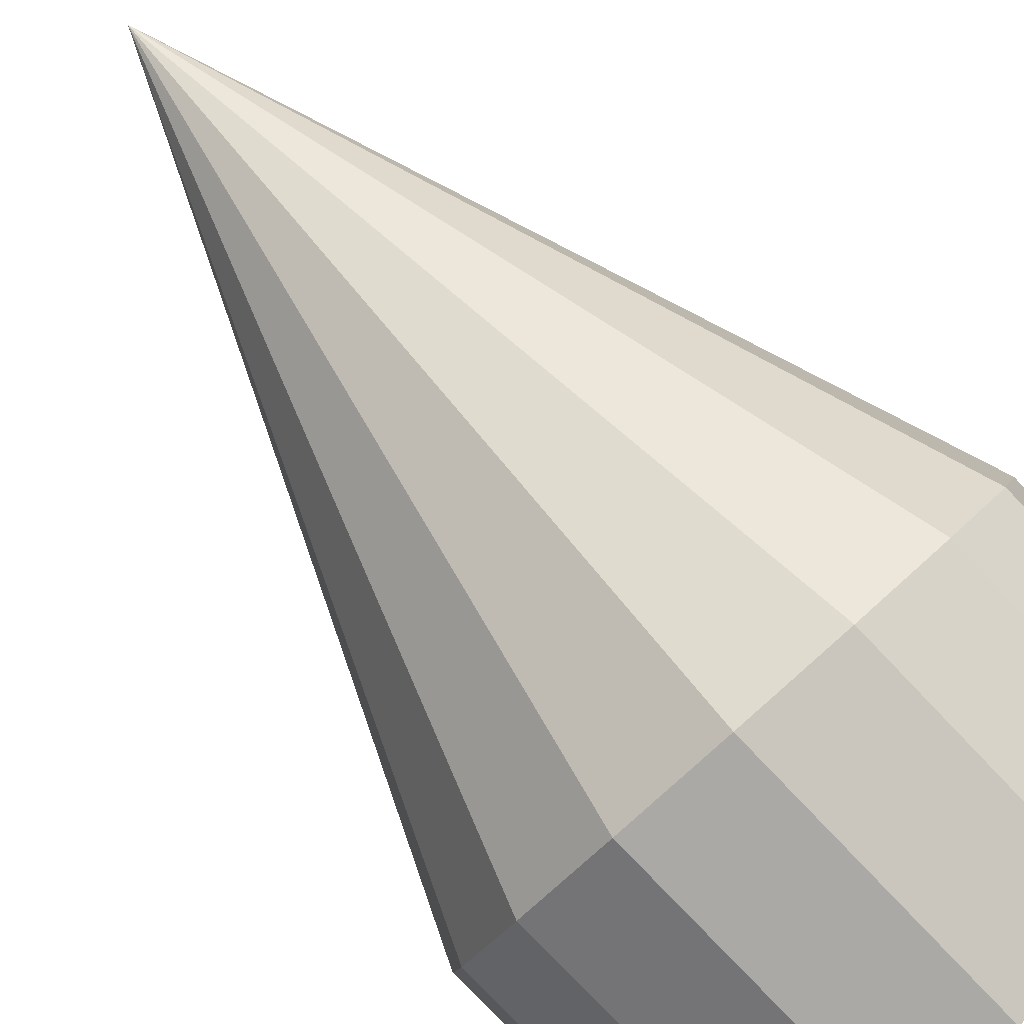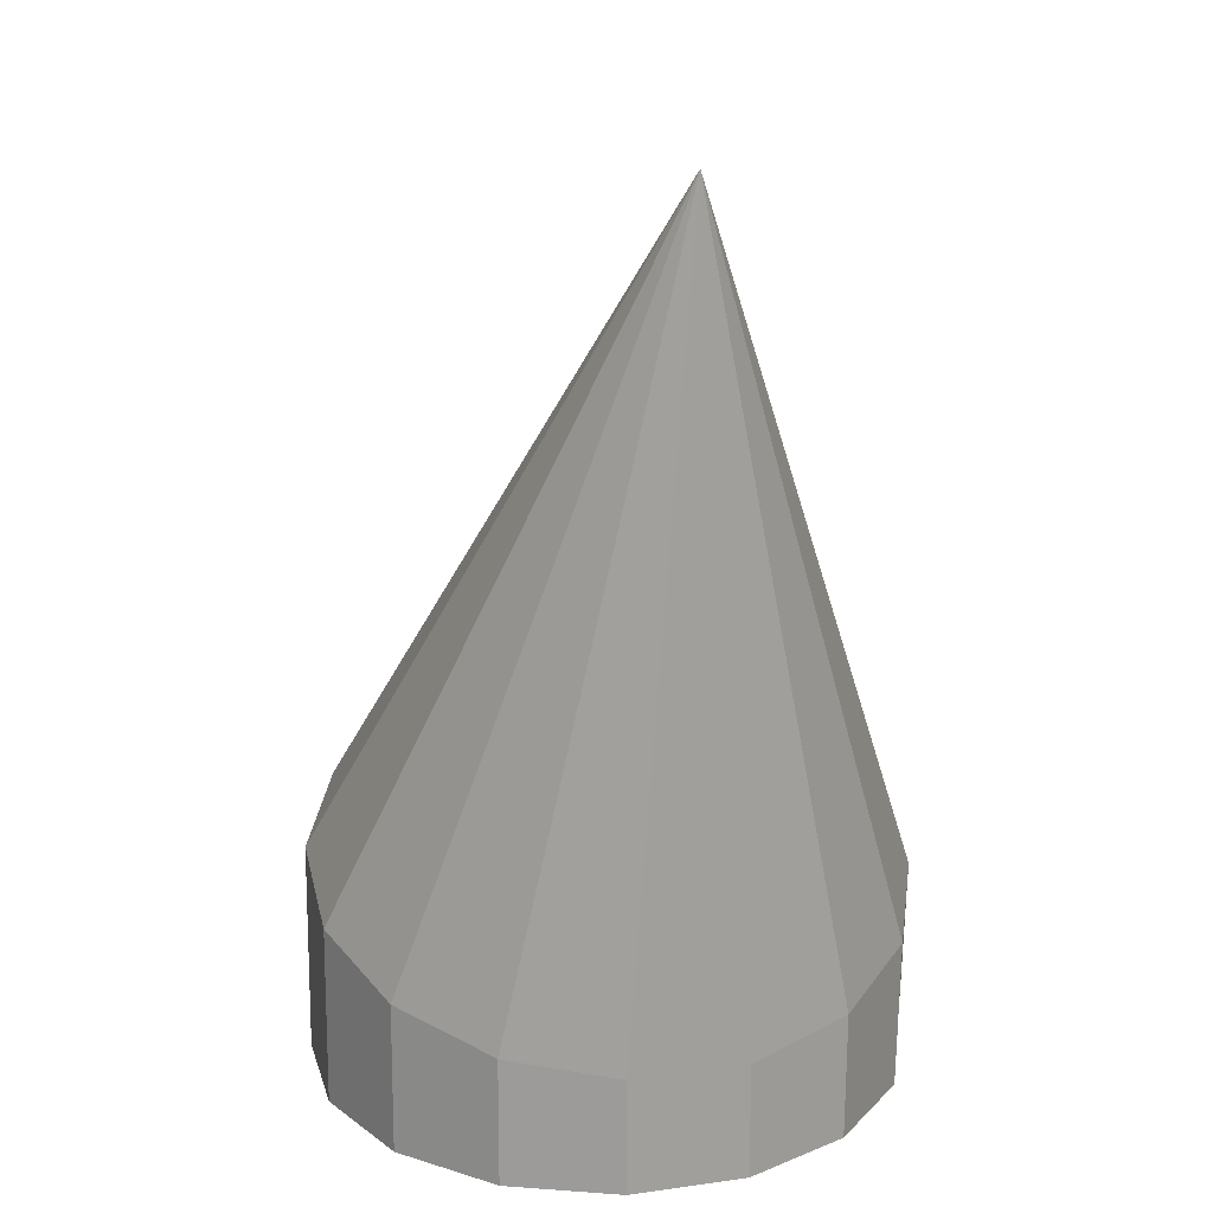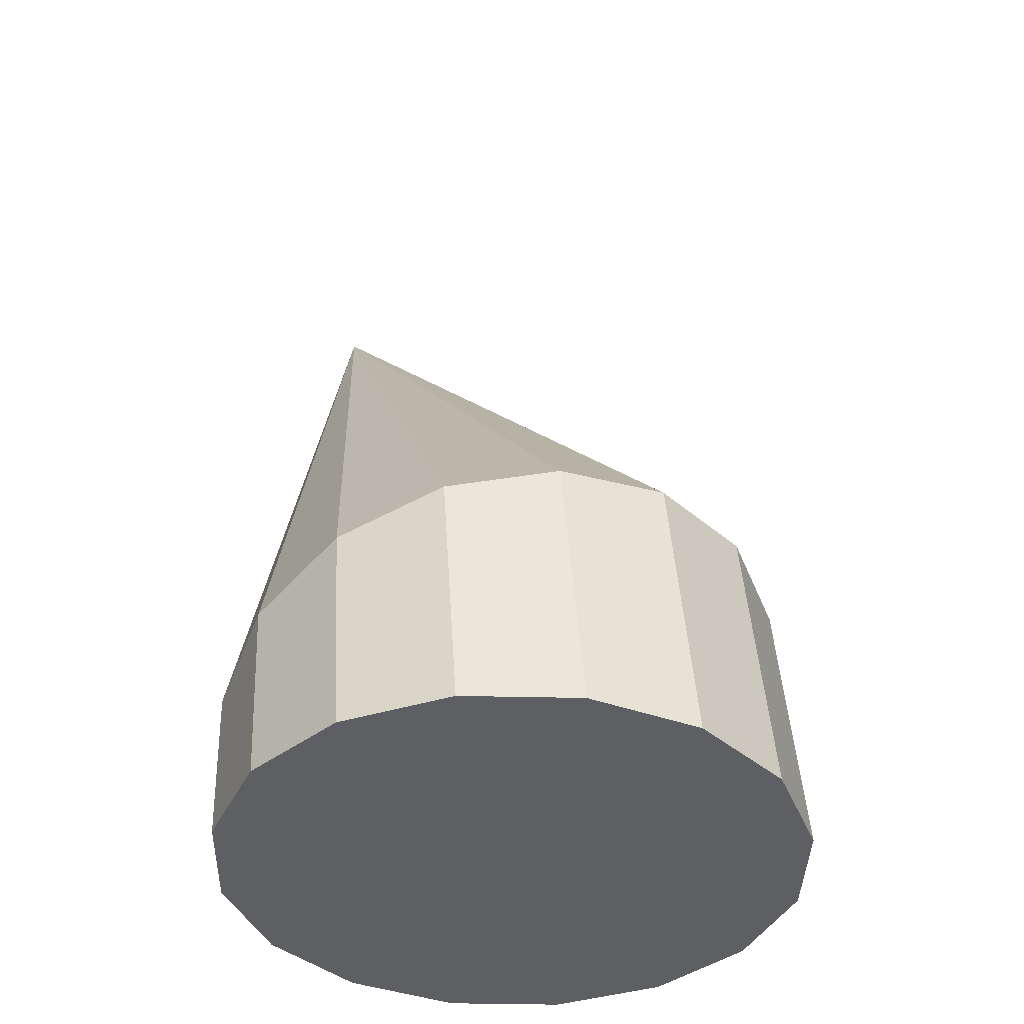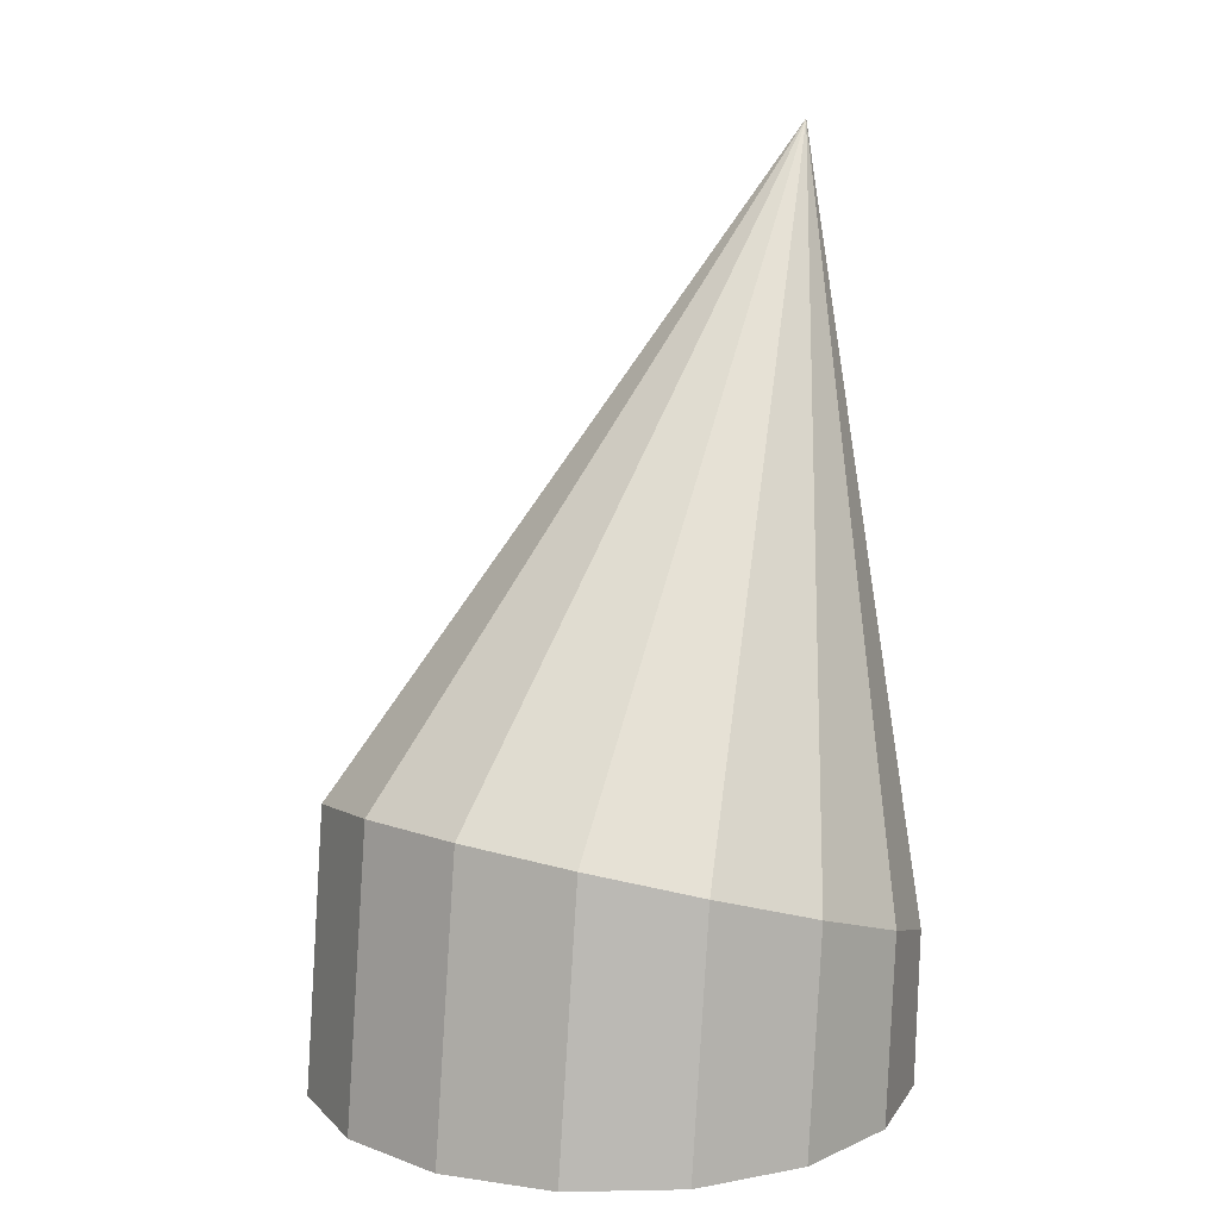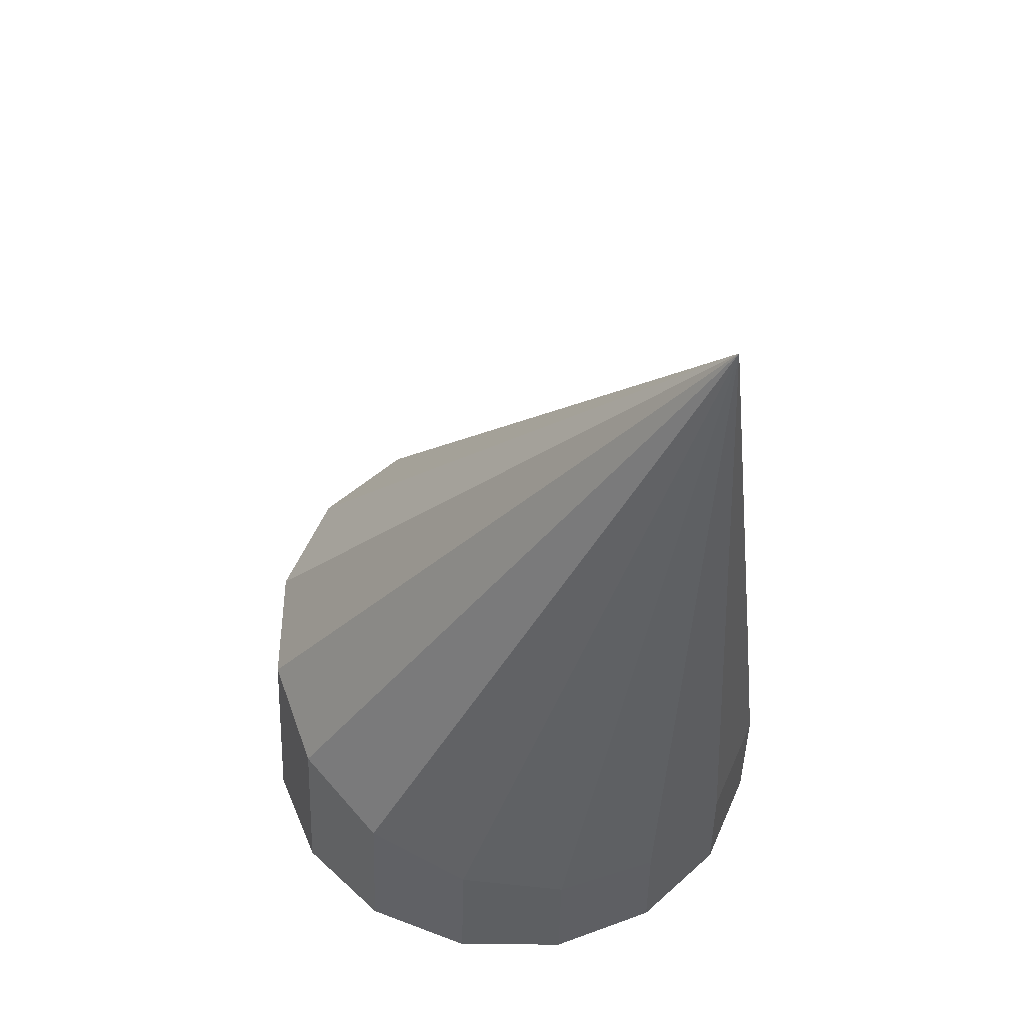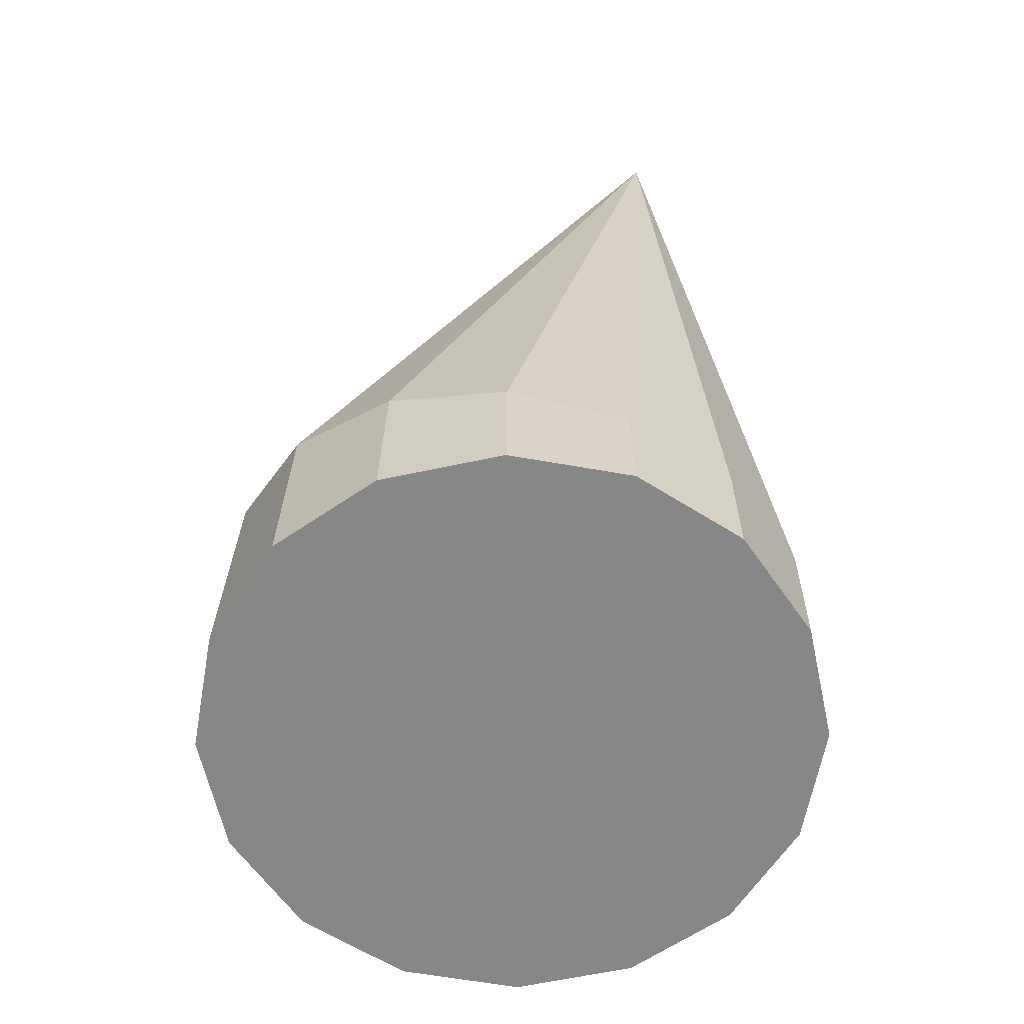
<metadata>
{"format":"obj","ext":"obj","renderer":"f3d","projection":"perspective","resolution":1024,"background":"white","views":[{"elev":-72.3,"azim":-136.1,"up":"+Z"},{"elev":18.6,"azim":-14.7,"up":"+Y"},{"elev":-40.1,"azim":133.4,"up":"+Y"},{"elev":10.7,"azim":-137.6,"up":"+Y"},{"elev":49.2,"azim":-44.6,"up":"+Y"},{"elev":-62.3,"azim":-32.7,"up":"+Y"}]}
</metadata>
<code>
o collider
v 1.25 -1.875 -0.2486
v 1.25 -1.875 0.2486
v 1.06 -1.875 0.7081
v 0.7081 -1.875 1.06
v 0.2486 -1.875 1.25
v -0.2486 -1.875 1.25
v -0.7081 -1.875 1.06
v -1.06 -1.875 0.7081
v -1.25 -1.875 0.2486
v -1.25 -1.875 -0.2486
v -1.06 -1.875 -0.7081
v -0.7081 -1.875 -1.06
v -0.2486 -1.875 -1.25
v 0.2486 -1.875 -1.25
v 0.7081 -1.875 -1.06
v 1.06 -1.875 -0.7081
v 1.25 -1.067 0.2962
v 1.25 -0.9135 -0.1767
v 1.06 -0.7715 -0.6137
v 0.7081 -0.6628 -0.9481
v 0.2486 -0.604 -1.129
v -0.2486 -0.604 -1.129
v -0.7081 -0.6628 -0.9481
v -1.06 -0.7715 -0.6137
v -1.25 -0.9135 -0.1767
v -1.25 -1.067 0.2962
v -1.06 -1.209 0.7331
v -0.7081 -1.318 1.068
v -0.2486 -1.377 1.249
v 0.2486 -1.377 1.249
v 0.7081 -1.318 1.068
v 1.06 -1.209 0.7331
v -9.714e-17 2.062 1.25
g collider_default2
f 2 17 32 3
f 5 30 29 6
f 8 27 26 9
f 10 25 24 11
f 12 23 22 13
f 14 21 20 15
f 16 19 18 1
f 18 33 17
f 20 33 19
f 22 33 21
f 24 33 23
f 26 33 25
f 28 33 27
f 32 33 31
f 1 18 17 2
f 3 32 31 4
f 7 28 27 8
f 9 26 25 10
f 11 24 23 12
f 13 22 21 14
f 15 20 19 16
f 17 33 32
f 19 33 18
f 21 33 20
f 23 33 22
f 25 33 24
f 27 33 26
f 30 33 29
f 2 3 4 5 6 7 8 9 10 11 12 13 14 15 16 1
f 29 33 28
f 31 33 30
f 4 31 30 5
f 6 29 28 7

</code>
